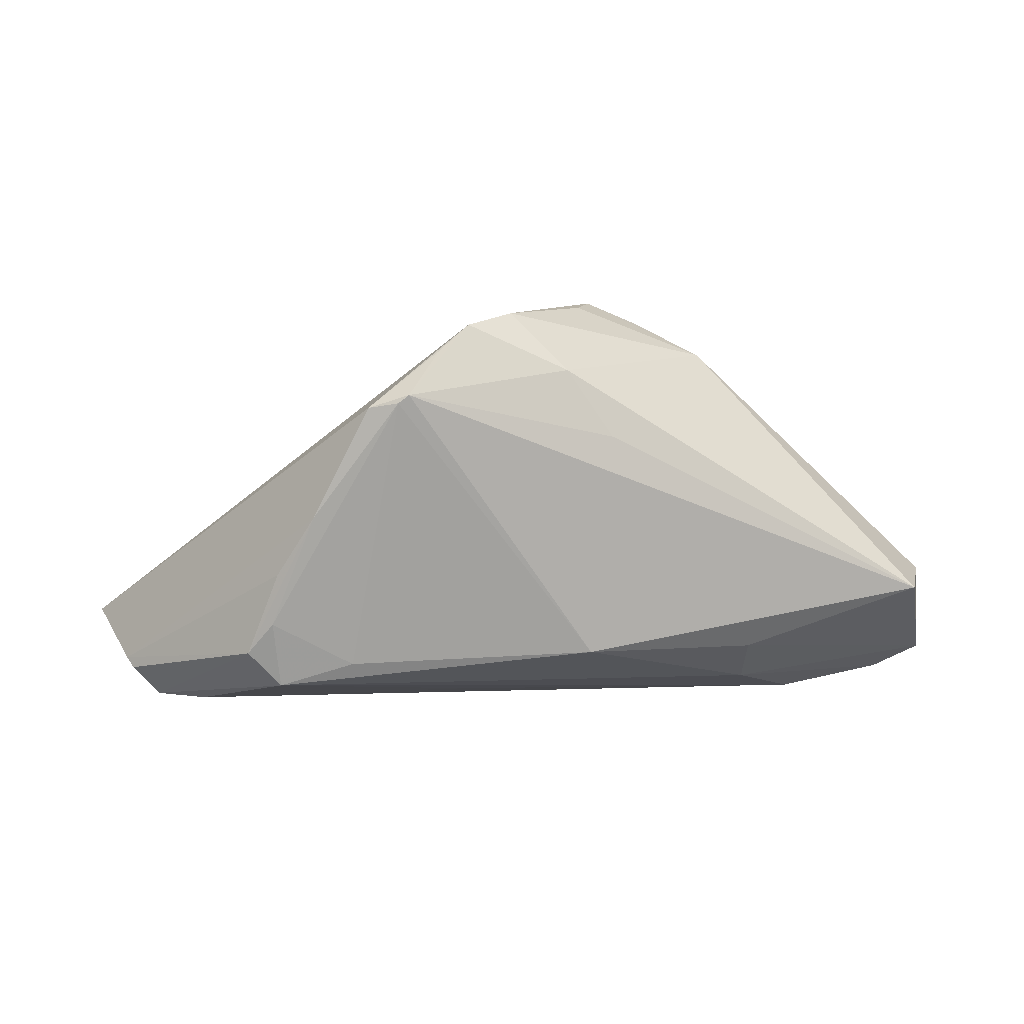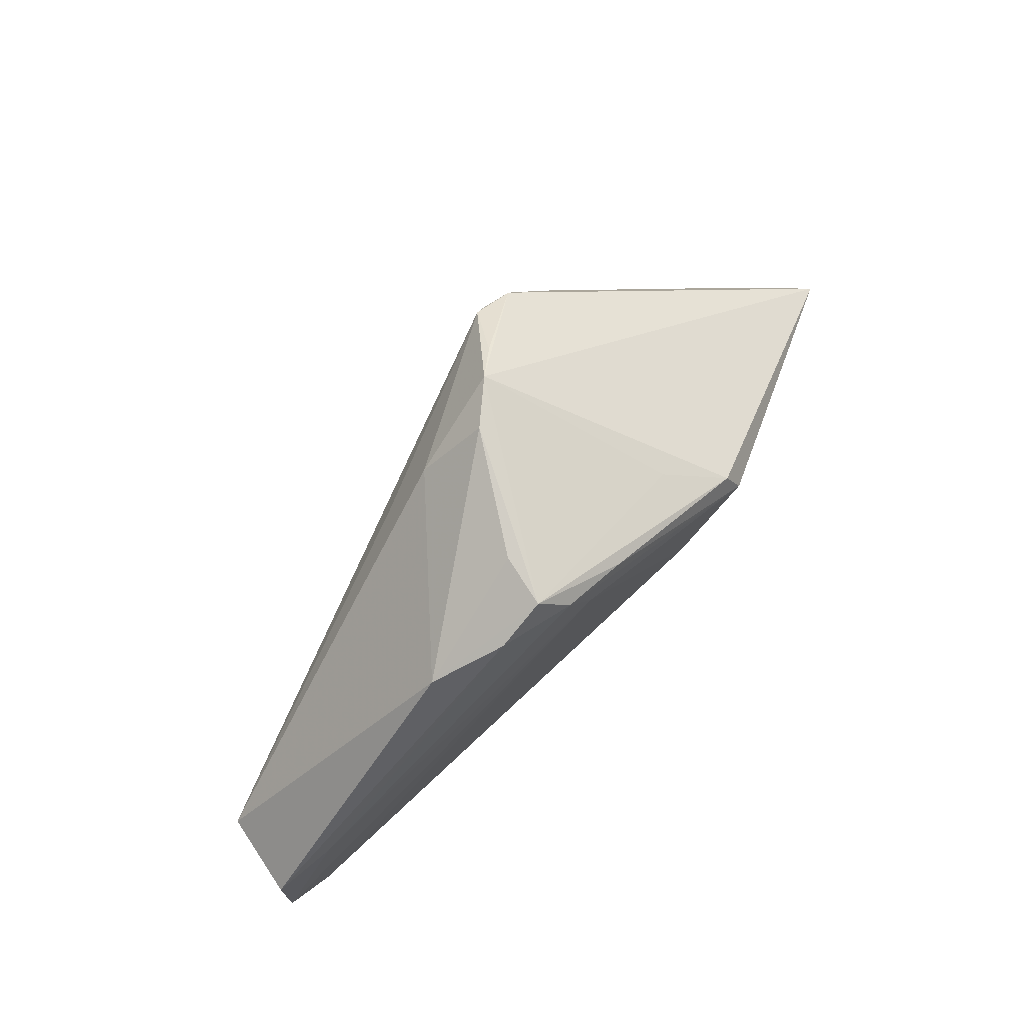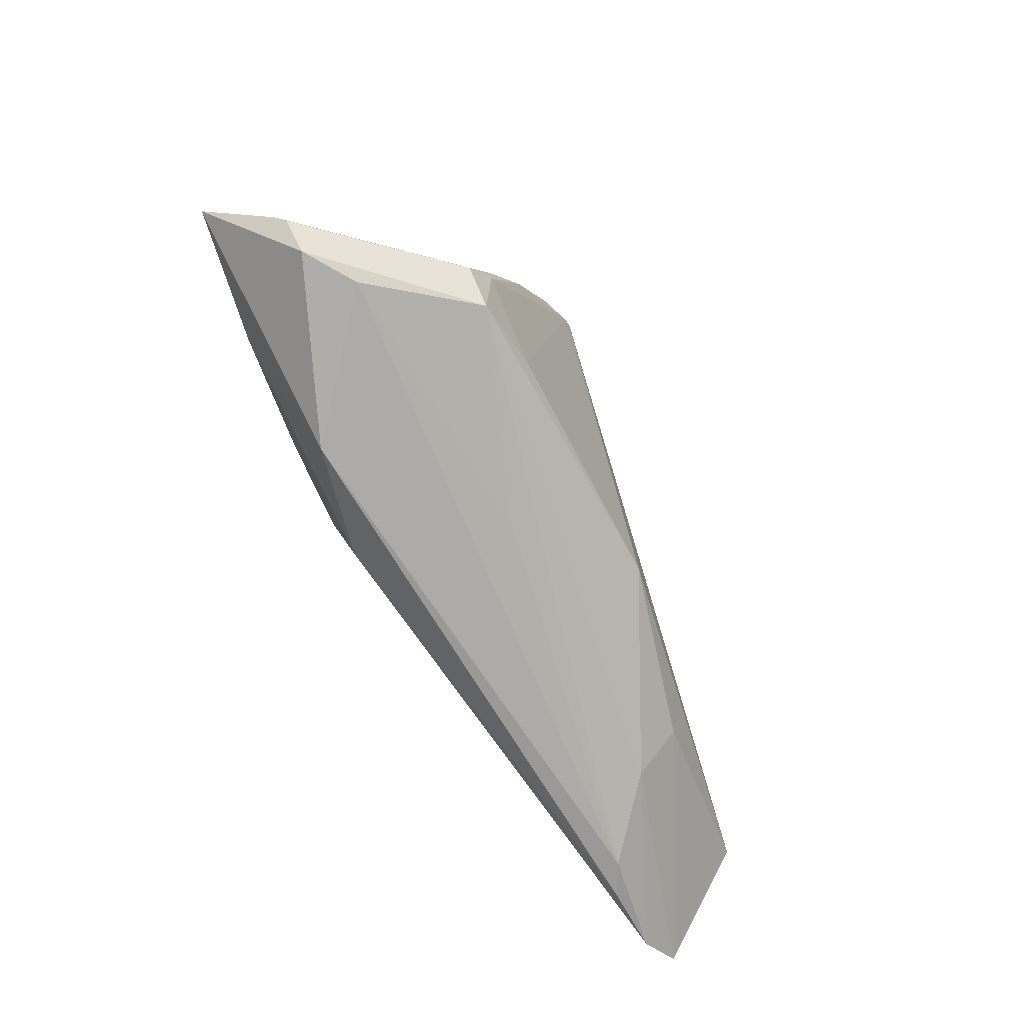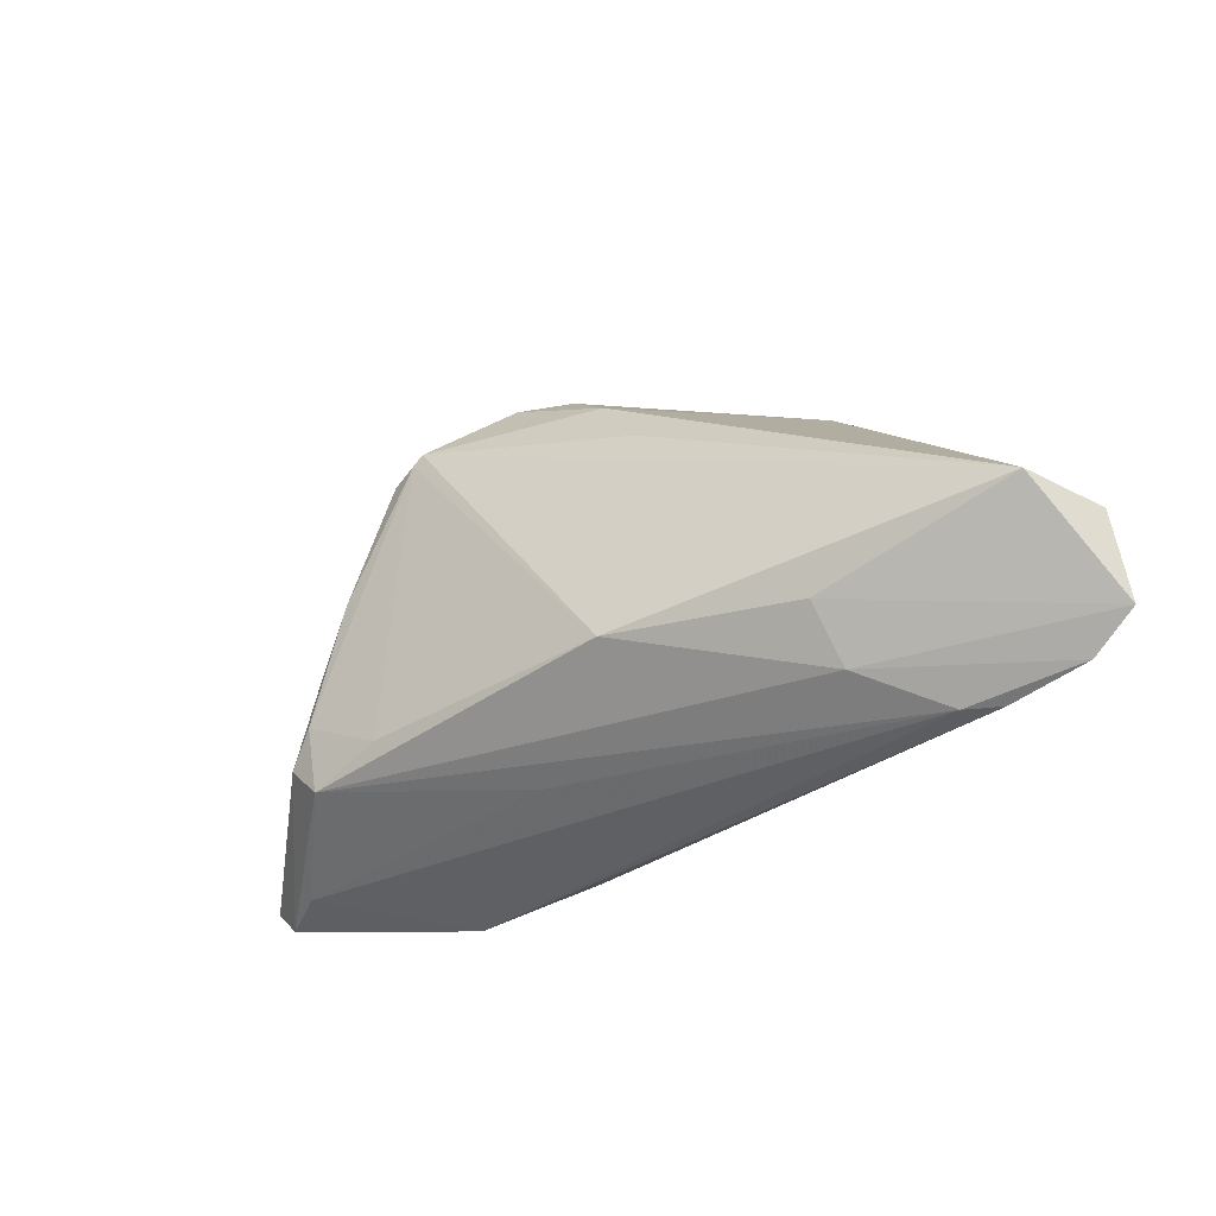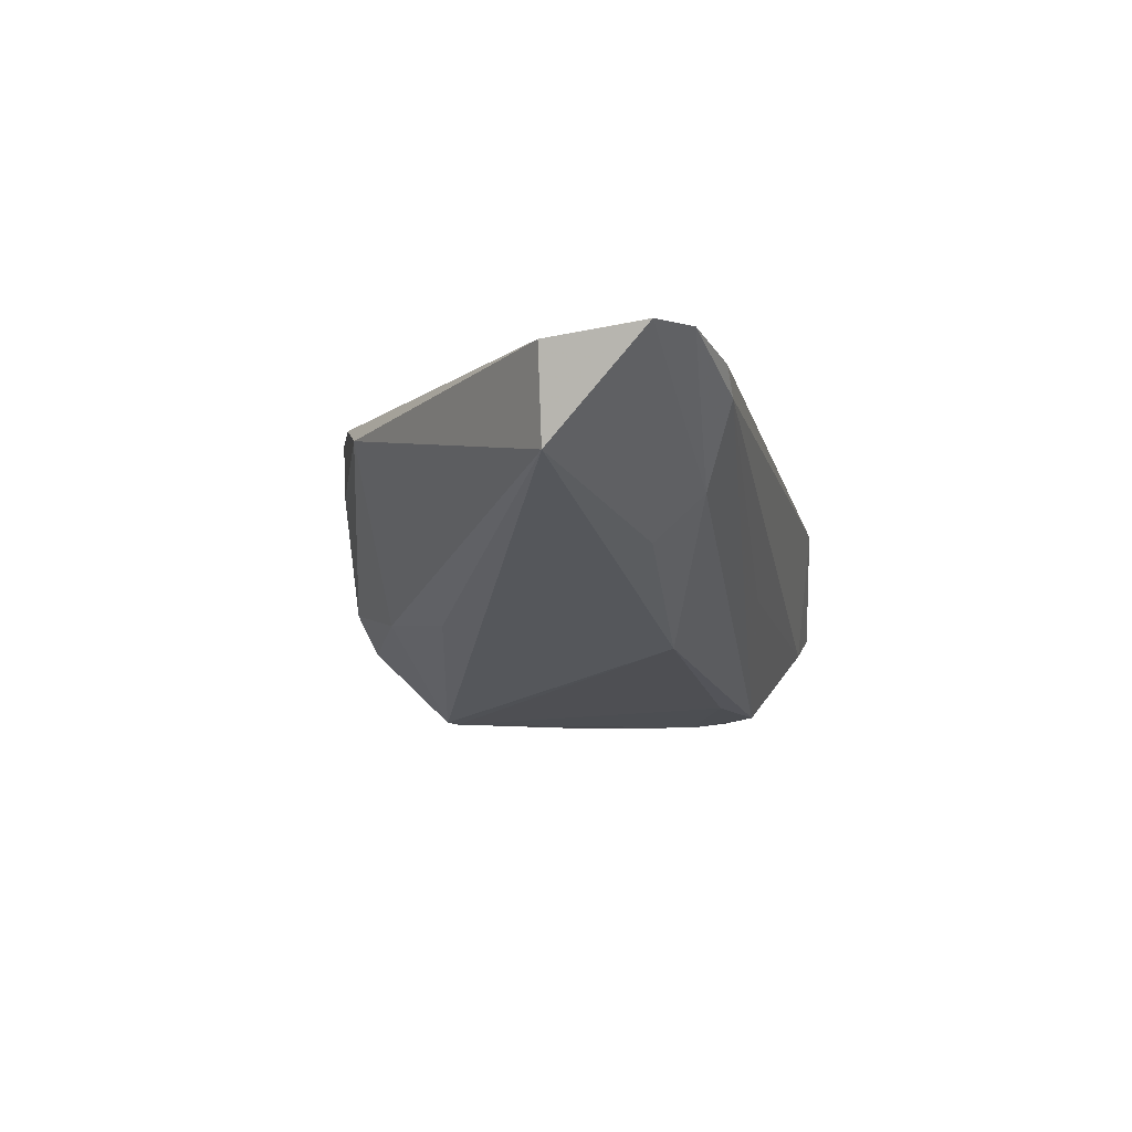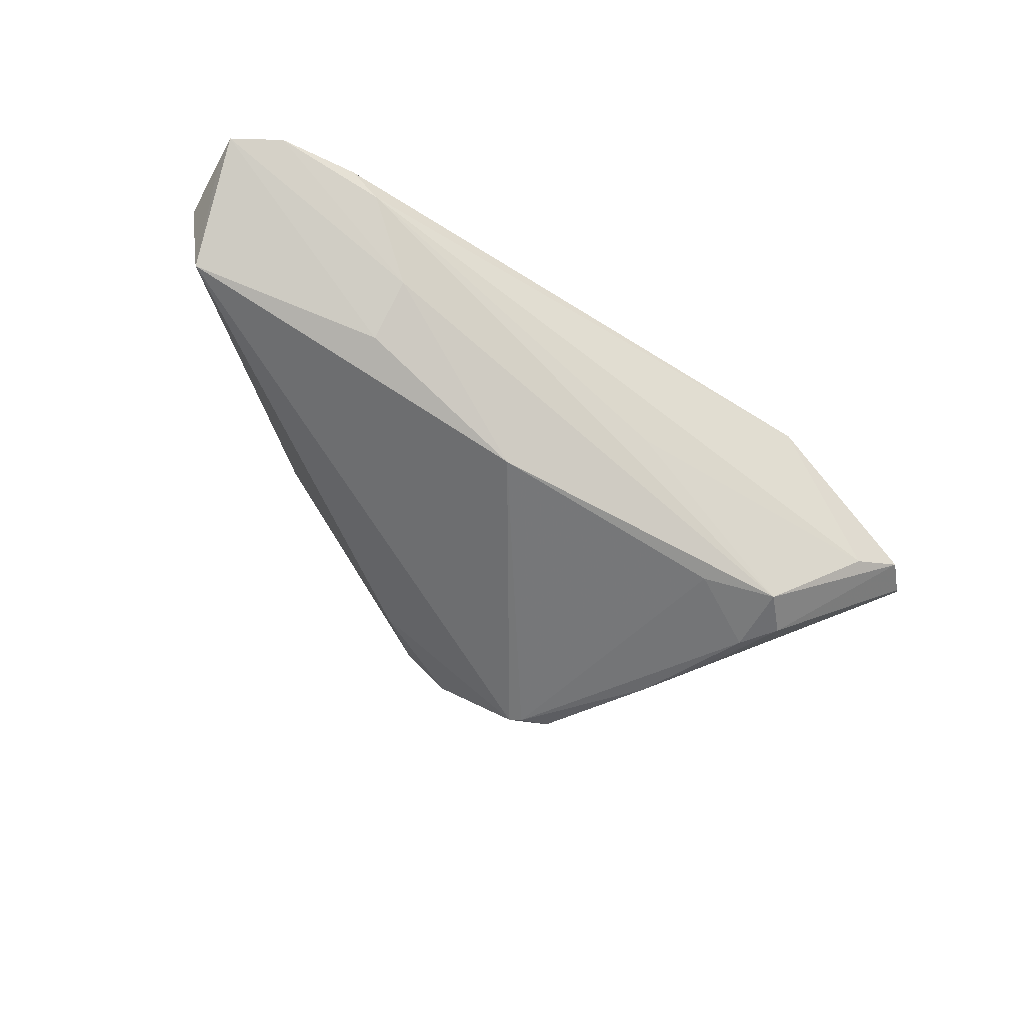
<metadata>
{"format":"obj","ext":"obj","renderer":"f3d","projection":"perspective","resolution":1024,"background":"white","views":[{"elev":13.1,"azim":-177.2,"up":"+Y"},{"elev":76.8,"azim":-43.7,"up":"+Y"},{"elev":-68.9,"azim":126.5,"up":"+Y"},{"elev":-36.9,"azim":-133.7,"up":"+Y"},{"elev":-8.3,"azim":-76.4,"up":"+Z"},{"elev":-48.5,"azim":-32.7,"up":"+Z"}]}
</metadata>
<code>
v 0.05382 -0.01786 -0.008173
v -0.01493 0.0174 -0.0119
v 0.03079 -0.006933 -0.02245
v -0.008678 0.02638 -0.01094
v -0.04548 -0.02486 0.01279
v -0.009807 0.03277 0.006312
v 0.008428 0.02962 -0.01644
v -0.05207 -0.00342 0.0138
v 0.03439 -0.01126 -0.02169
v -0.02722 0.02542 0.01028
v 0.03004 -0.0001492 -0.02174
v 0.03009 -0.01594 -0.02121
v -0.0347 -0.01412 -0.005307
v 0.06052 -0.01183 0.001055
v -0.06189 -0.01968 0.0141
v 0.004647 0.03282 -0.01332
v 0.0173 0.02288 -0.02209
v 0.01488 -0.02169 0.01141
v 0.04306 -0.02125 -0.01111
v -0.01228 -0.01236 -0.01527
v -0.01772 0.0297 0.01373
v 0.001335 0.02444 0.01573
v -0.01111 0.03257 0.01321
v 0.02484 0.008005 -0.02272
v -0.04163 -0.02486 0.009751
v 0.0141 -0.0004875 0.01772
v -0.004484 0.0232 0.01648
v -0.007643 0.02827 0.01566
v -0.06106 -0.00706 0.01285
v 0.0502 -0.02171 -0.008143
v -0.05905 -0.006995 0.001323
v -0.0617 -0.01631 0.01373
v 0.005652 -0.02058 -0.007209
v 0.02294 0.01314 0.01621
v 0.02025 -0.01296 -0.02045
v -0.05557 -0.02309 0.01463
v 0.01185 0.02471 -0.02245
v 0.01545 0.01918 0.01043
v 0.05499 -0.01675 -0.006937
v 0.04412 -0.01197 0.006902
v 0.02943 -0.02486 0.004991
v 0.01327 0.02363 -0.02265
v -0.03424 -0.02043 0.000401
v -0.0007784 0.03379 -0.008505
v 0.02438 0.009067 0.01772
f 14 45 40
f 45 26 40
f 40 26 18
f 21 23 10
f 10 29 21
f 31 29 10
f 9 30 12
f 14 17 16
f 44 23 16
f 8 29 15
f 21 29 8
f 18 26 36
f 12 30 19
f 25 19 41
f 41 19 30
f 41 30 14
f 14 40 41
f 41 40 18
f 28 23 21
f 21 8 28
f 32 31 15
f 15 29 32
f 32 29 31
f 6 23 44
f 44 10 6
f 6 10 23
f 24 11 9
f 14 30 1
f 30 9 1
f 34 45 14
f 14 16 34
f 37 20 31
f 12 25 43
f 43 20 12
f 43 36 15
f 25 36 43
f 33 25 12
f 12 19 33
f 33 19 25
f 5 36 25
f 25 41 5
f 18 36 5
f 5 41 18
f 27 8 15
f 27 28 8
f 15 36 27
f 27 36 26
f 27 26 45
f 45 28 27
f 3 9 12
f 3 24 9
f 9 11 39
f 39 1 9
f 11 24 39
f 14 1 39
f 39 17 14
f 39 24 17
f 38 16 23
f 23 34 38
f 38 34 16
f 23 28 22
f 22 34 23
f 22 28 45
f 45 34 22
f 16 37 4
f 44 16 4
f 4 10 44
f 31 10 4
f 7 16 17
f 17 37 7
f 7 37 16
f 17 24 42
f 42 37 17
f 24 3 42
f 20 37 42
f 31 20 13
f 20 43 13
f 15 31 13
f 13 43 15
f 2 37 31
f 31 4 2
f 2 4 37
f 20 42 35
f 35 42 3
f 12 20 35
f 35 3 12

</code>
